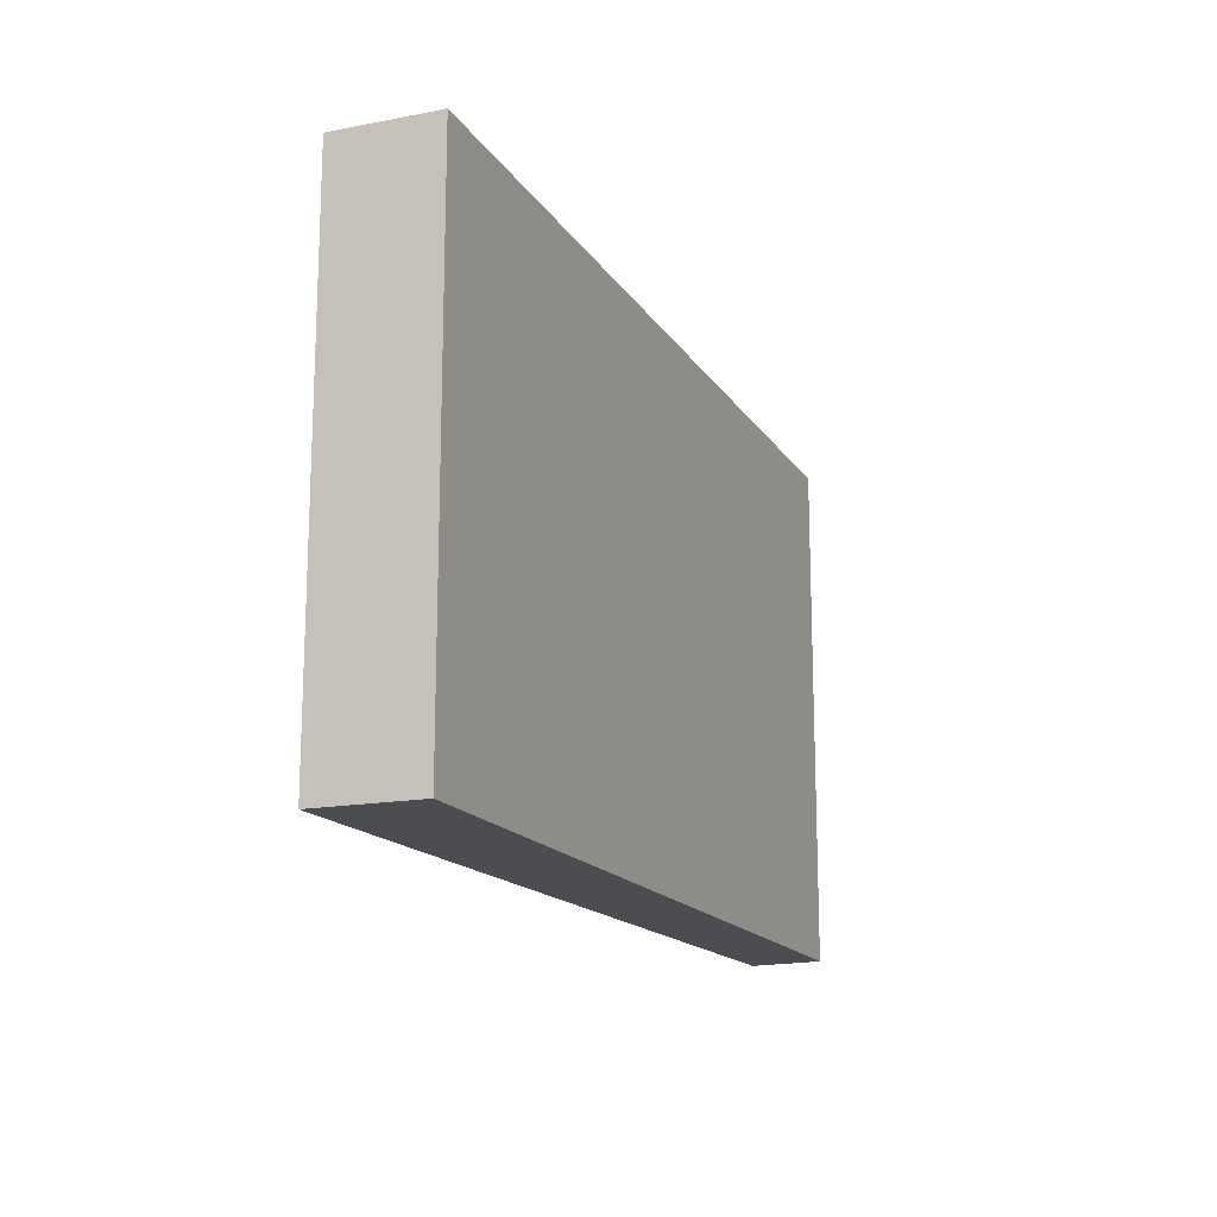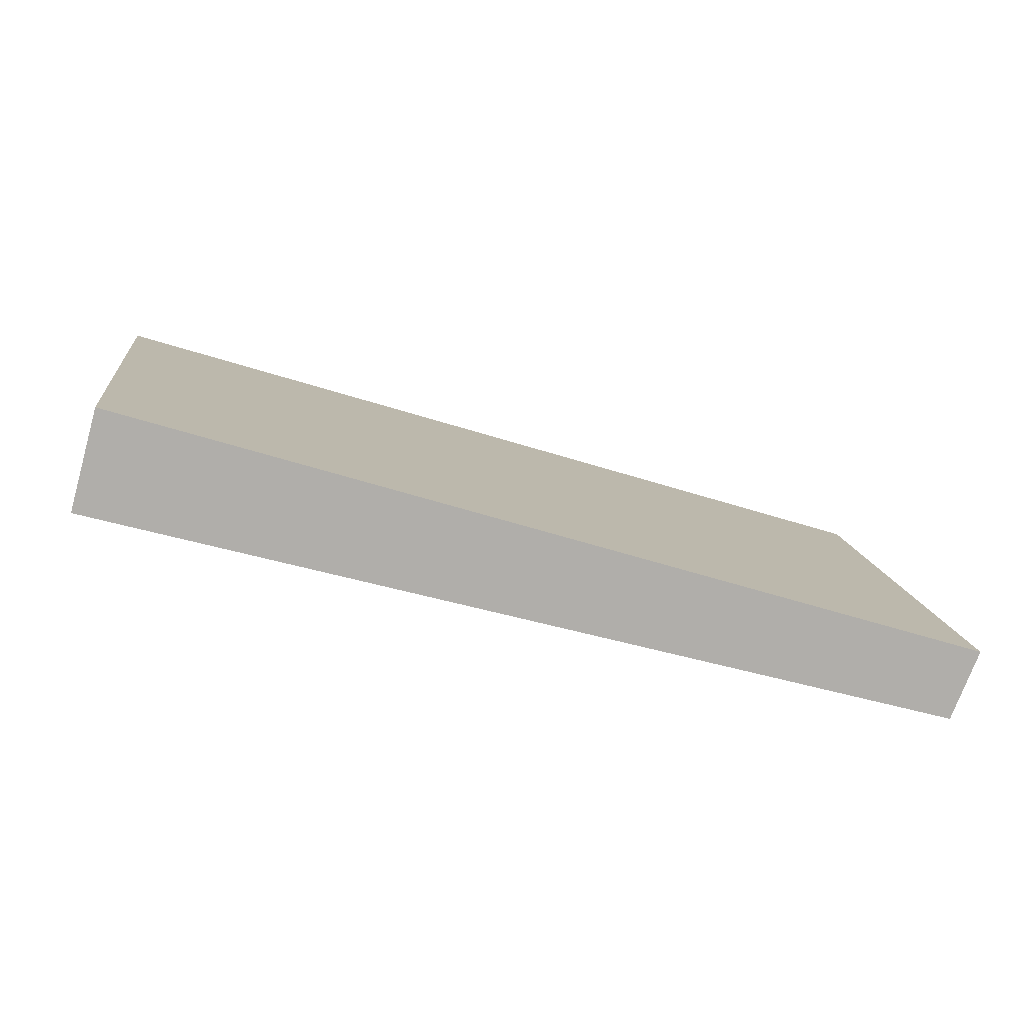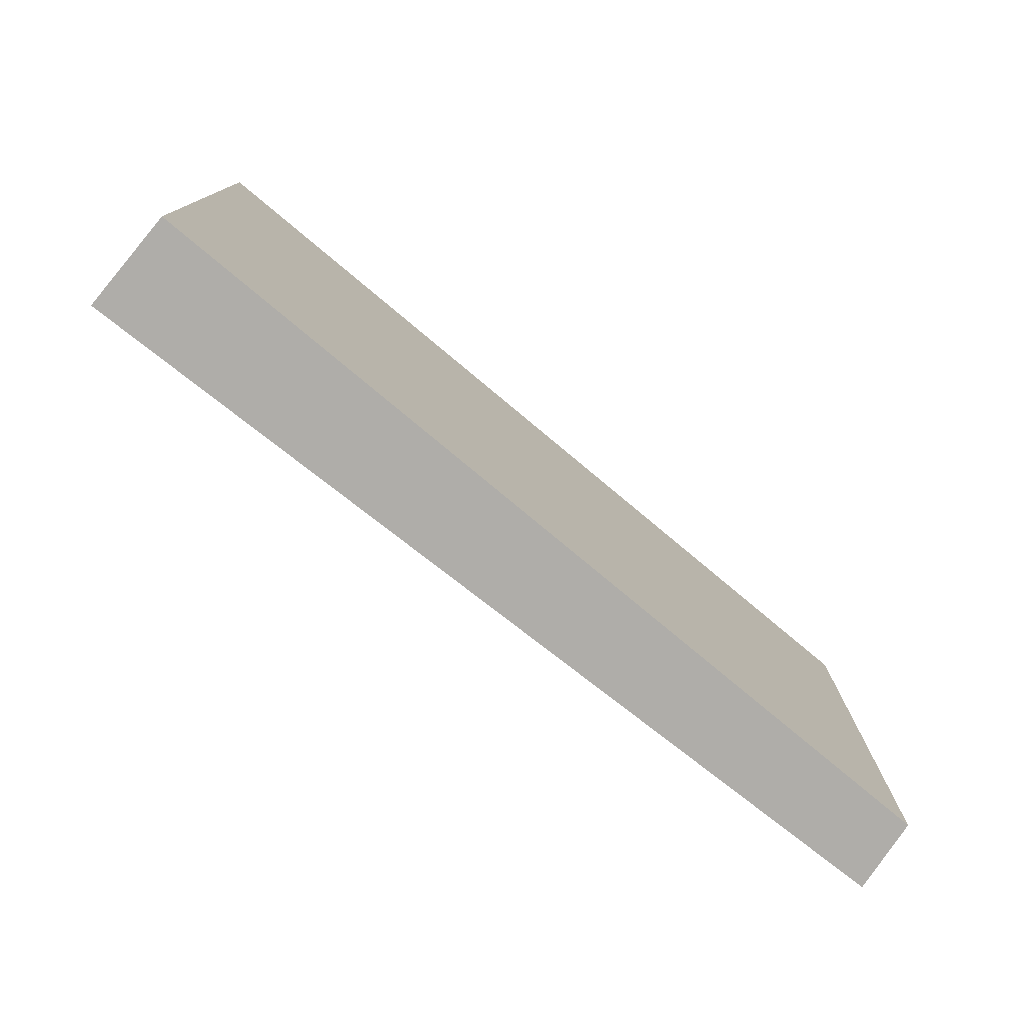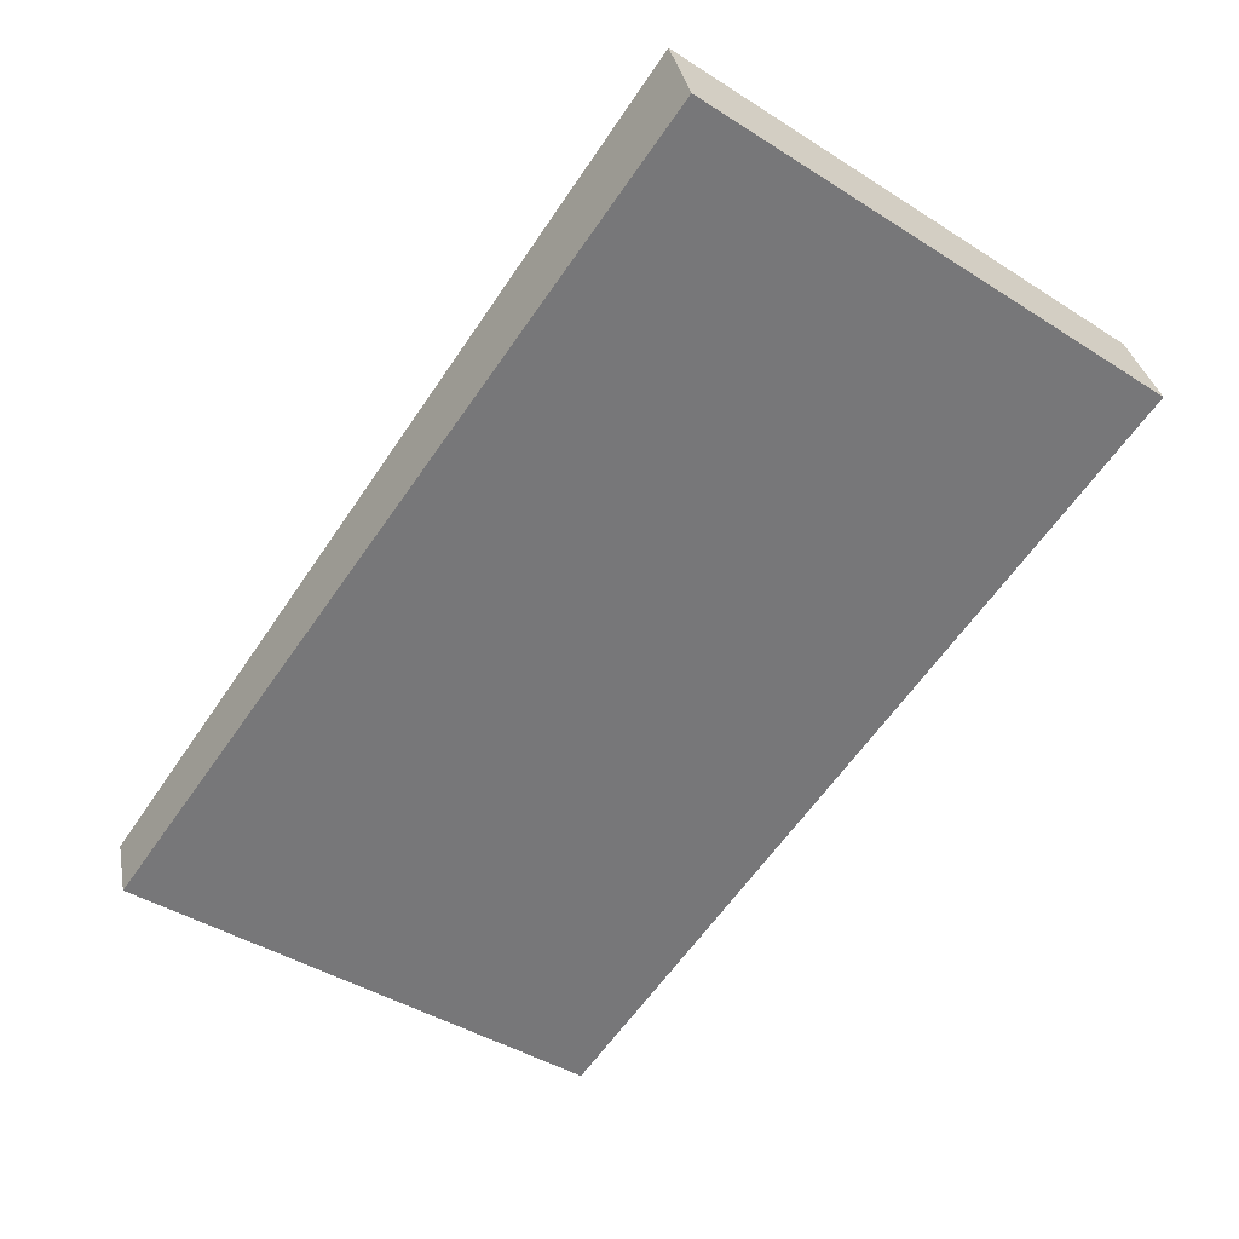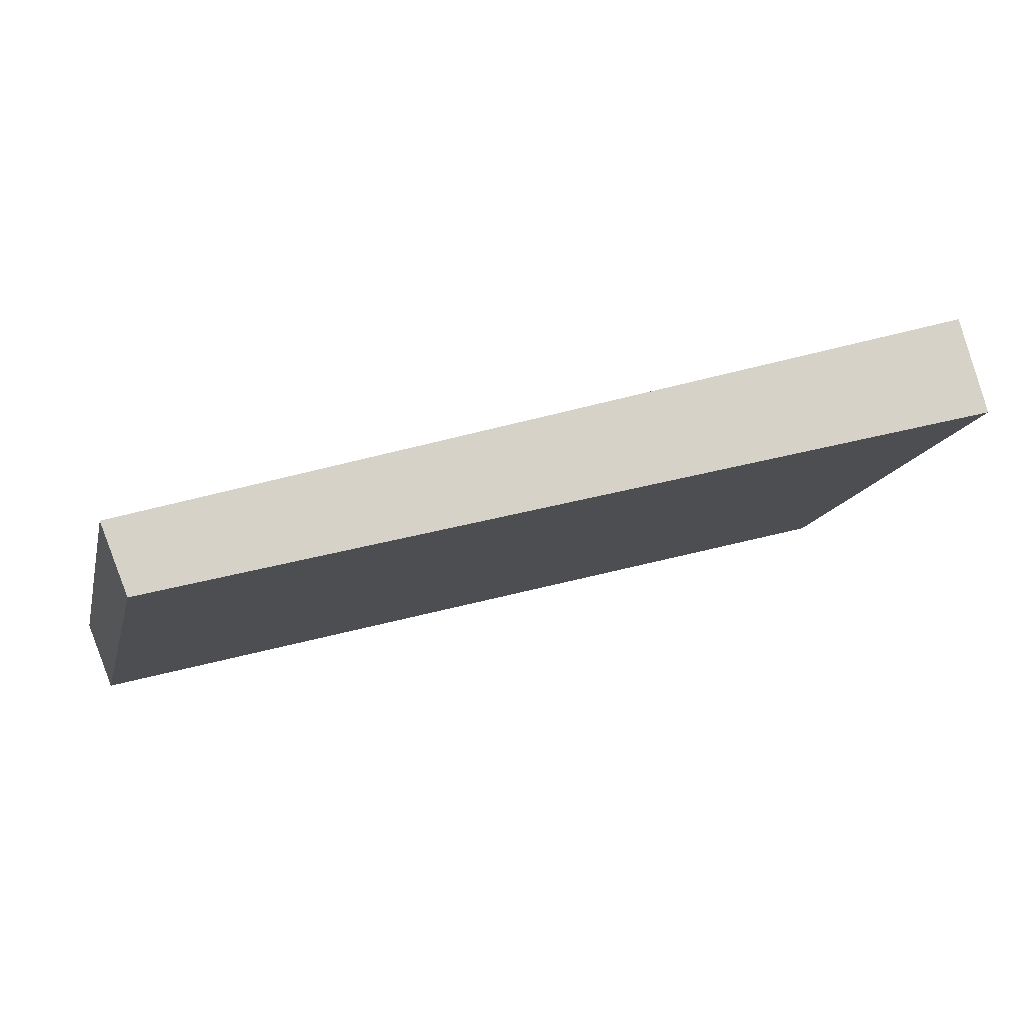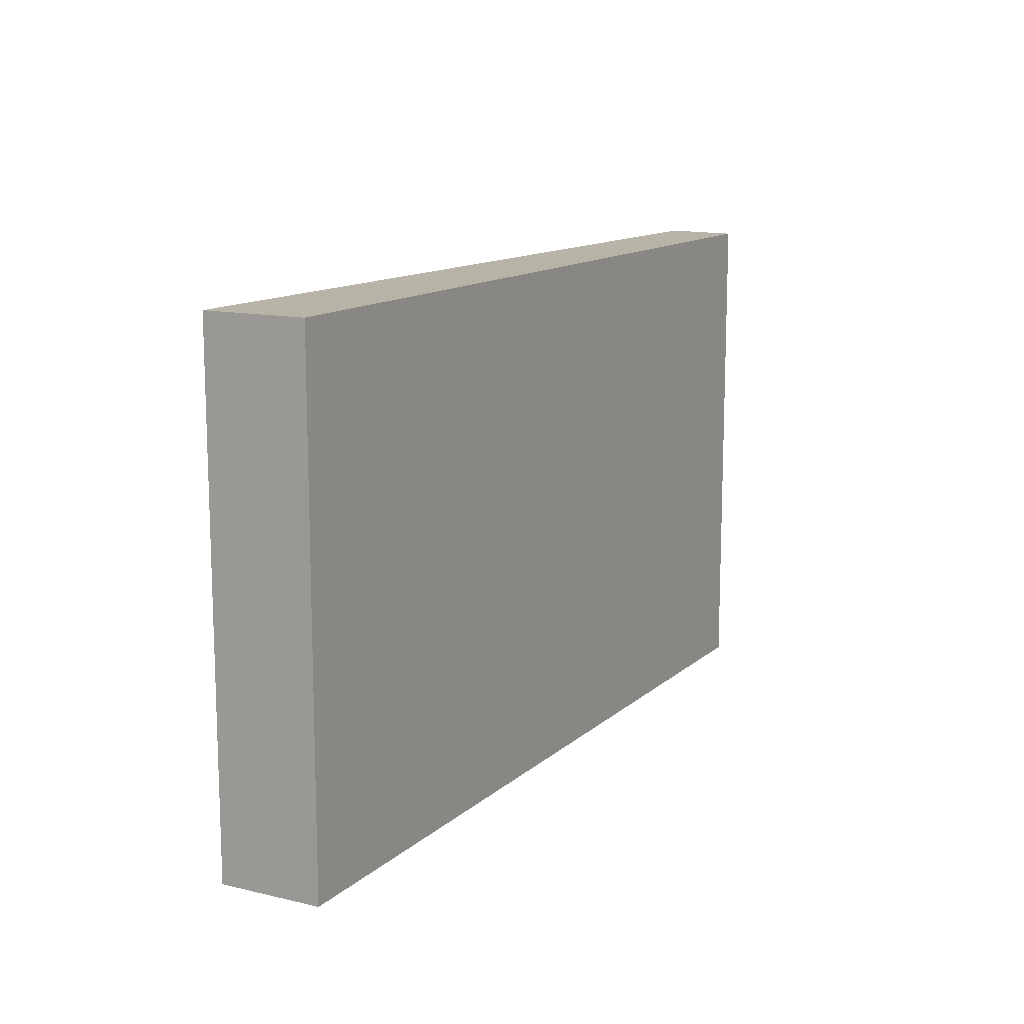
<metadata>
{"format":"obj","ext":"obj","renderer":"f3d","projection":"perspective","resolution":1024,"background":"white","views":[{"elev":-16.0,"azim":-83.5,"up":"+Z"},{"elev":12.7,"azim":-6.6,"up":"+Y"},{"elev":-77.3,"azim":-55.2,"up":"+Z"},{"elev":-44.3,"azim":-126.3,"up":"+Y"},{"elev":-14.3,"azim":166.8,"up":"+Y"},{"elev":12.9,"azim":-76.7,"up":"+Z"}]}
</metadata>
<code>
g default
v 1.786 -0.8672 -0.3211
v 0.1155 -0.4094 -0.3211
v 1.84 -0.732 -0.3211
v 0.1678 -0.2163 -0.3211
v 1.84 -0.732 -1.321
v 0.1678 -0.2163 -1.321
v 1.786 -0.8672 -1.321
v 0.1155 -0.4094 -1.321
g Tcollider3
f 1 3 4 2
f 3 5 6 4
f 5 7 8 6
f 7 1 2 8
f 2 4 6 8
f 7 5 3 1

</code>
